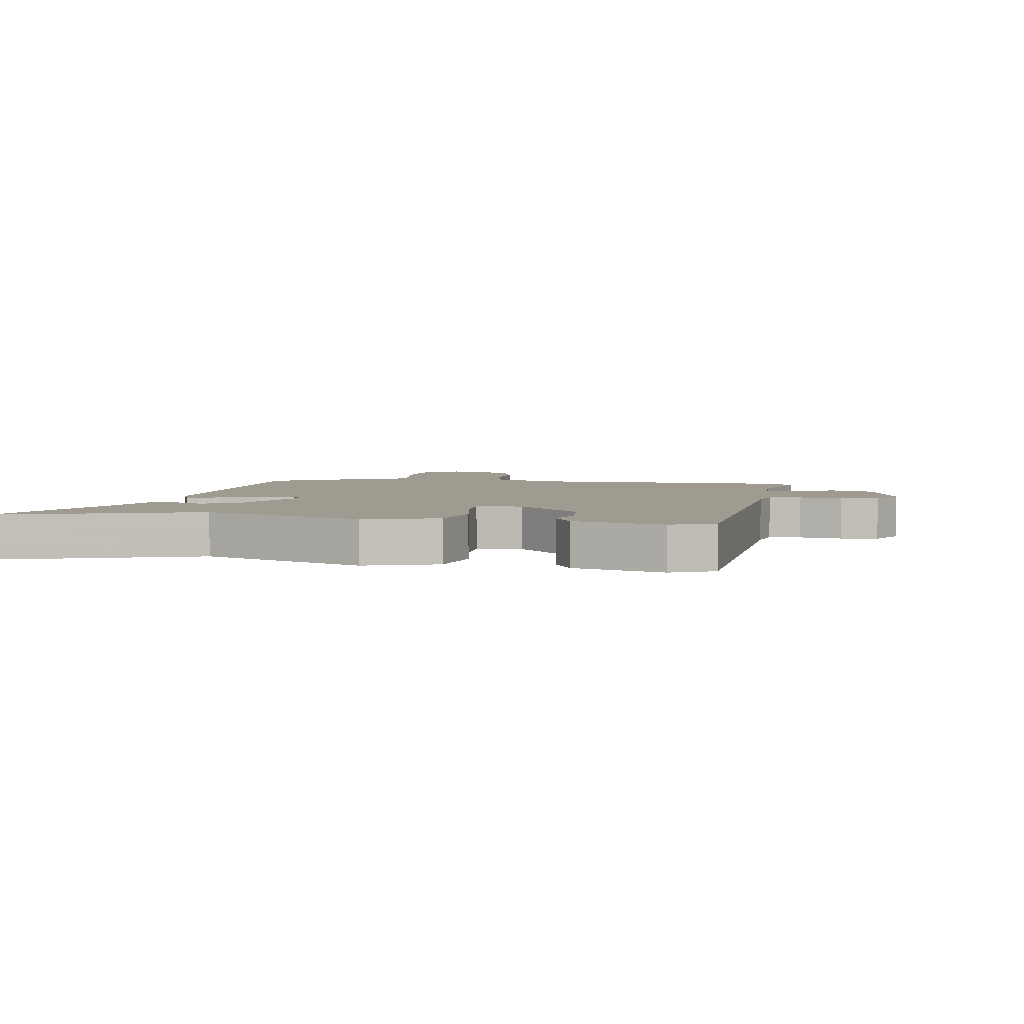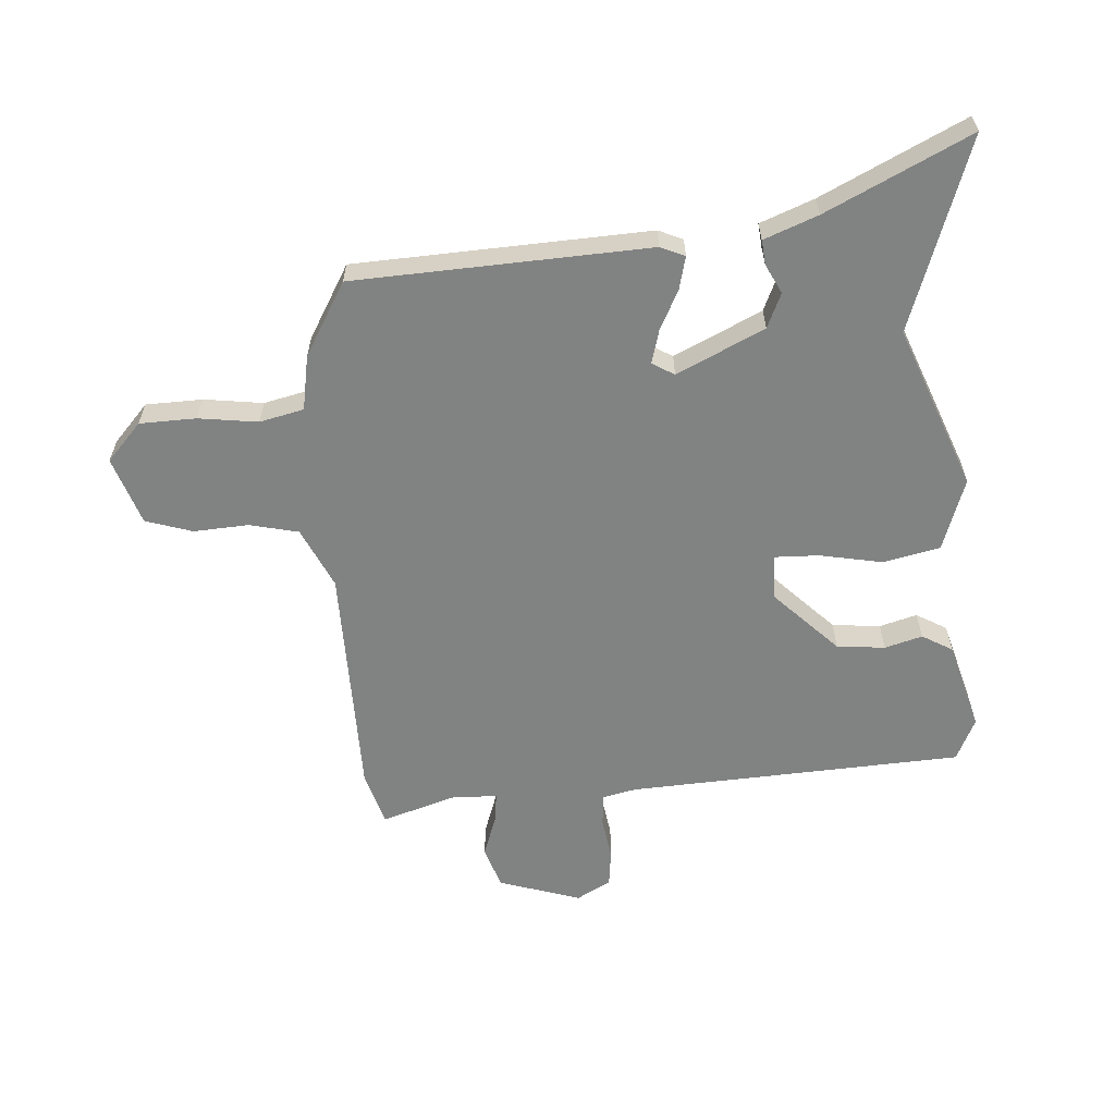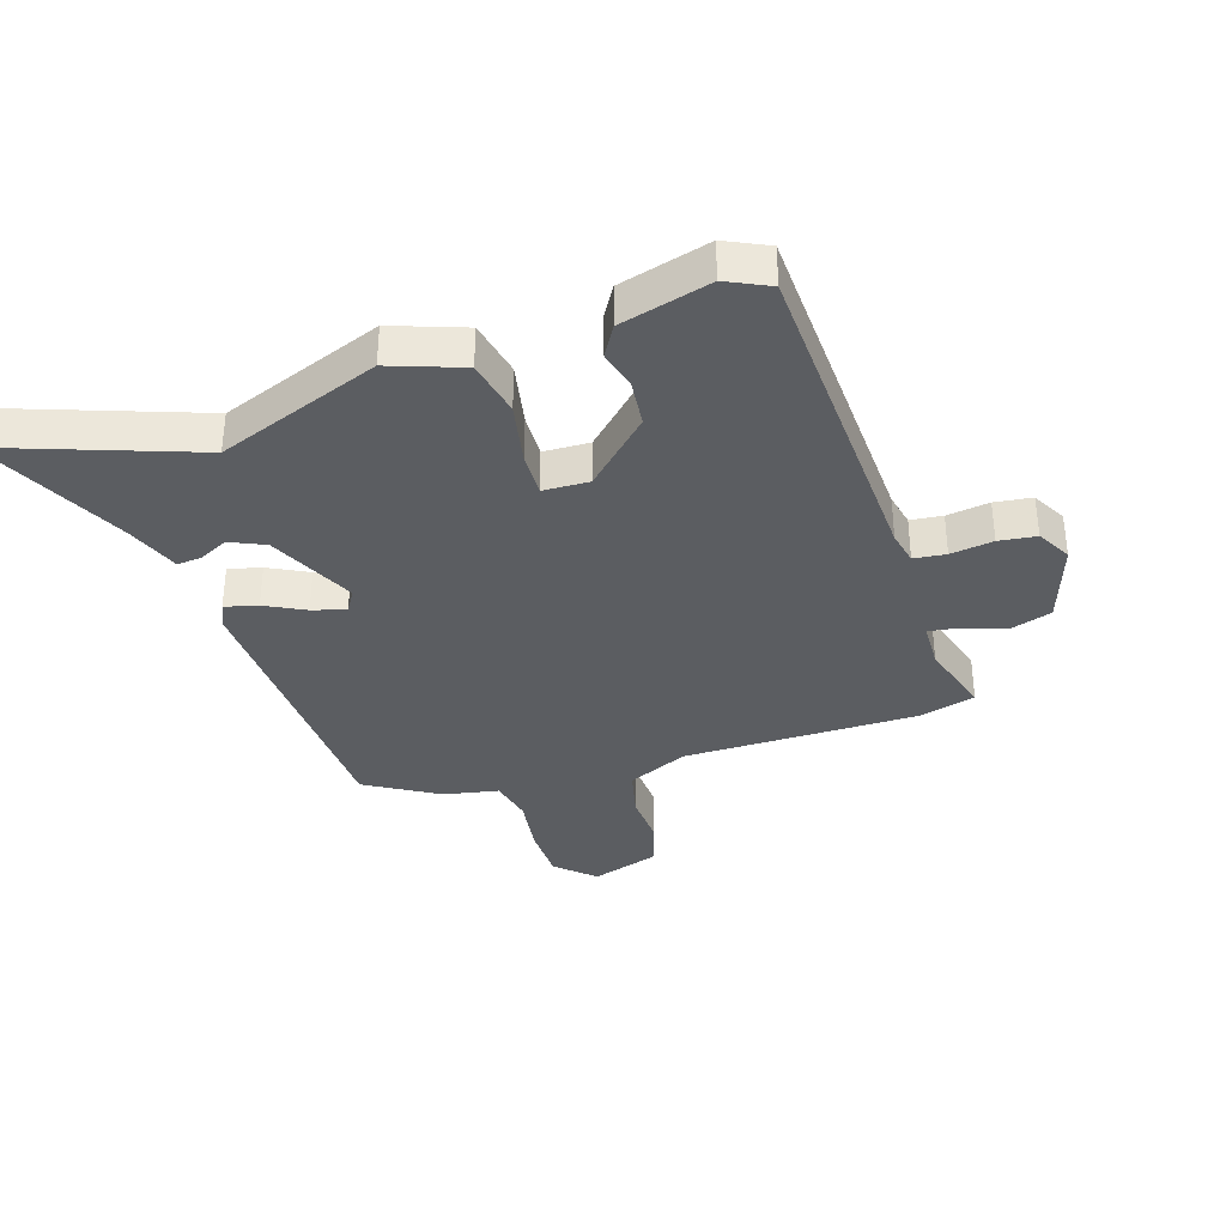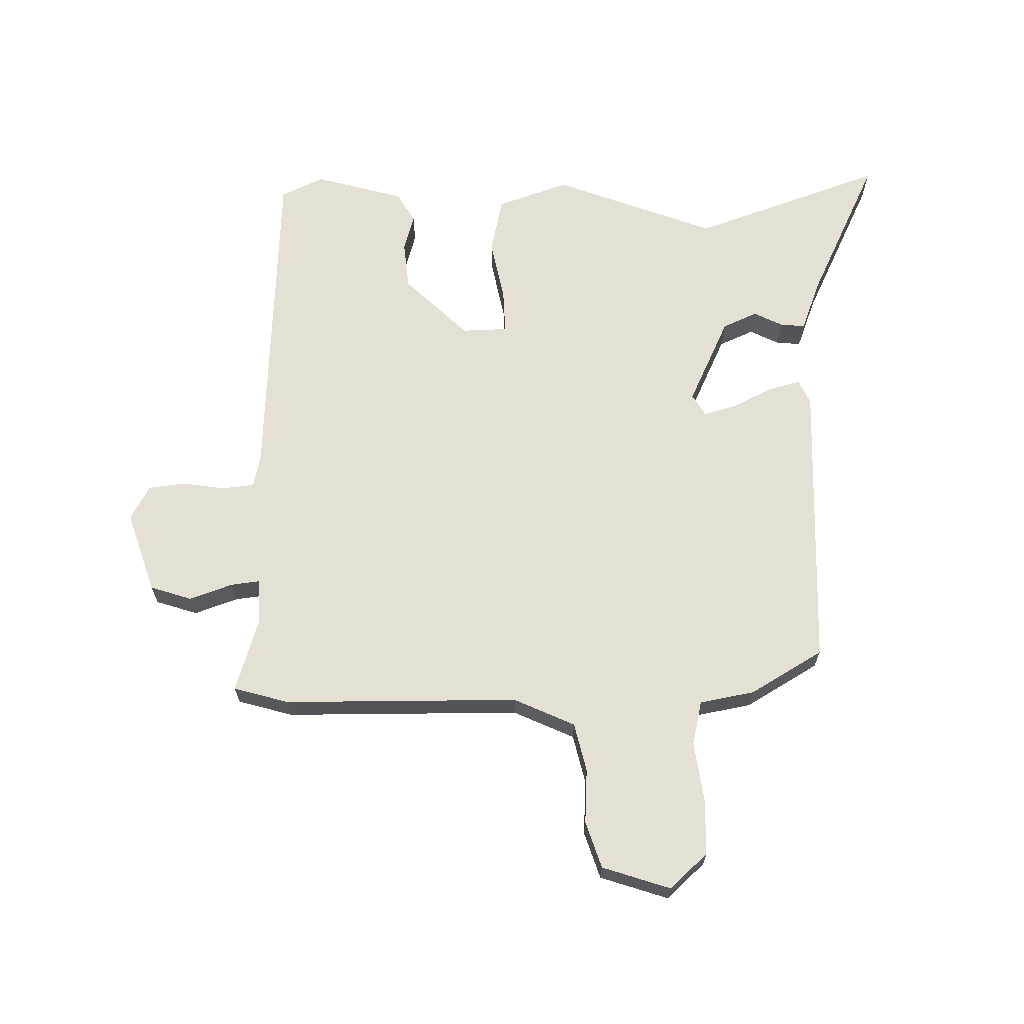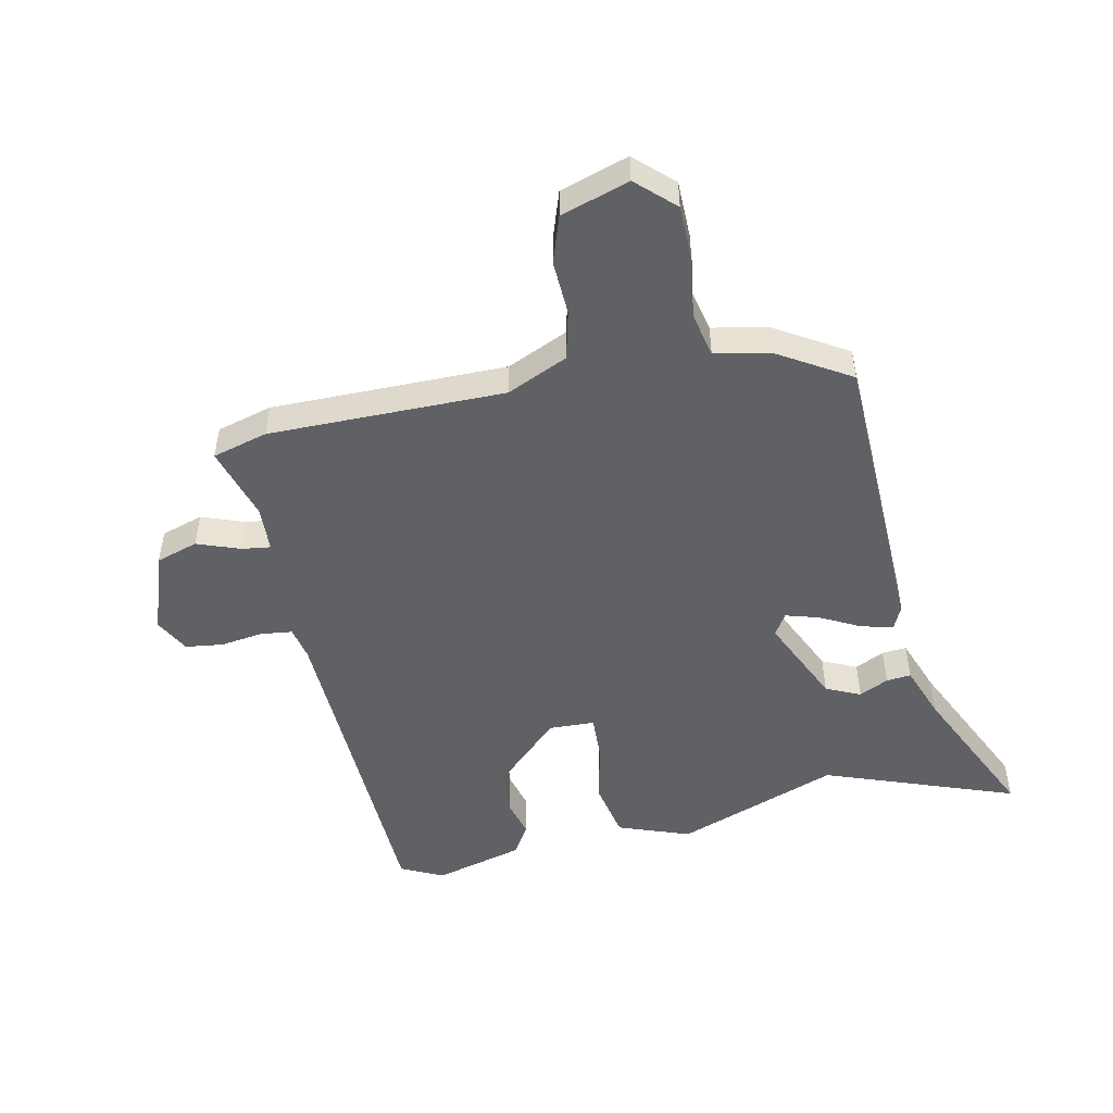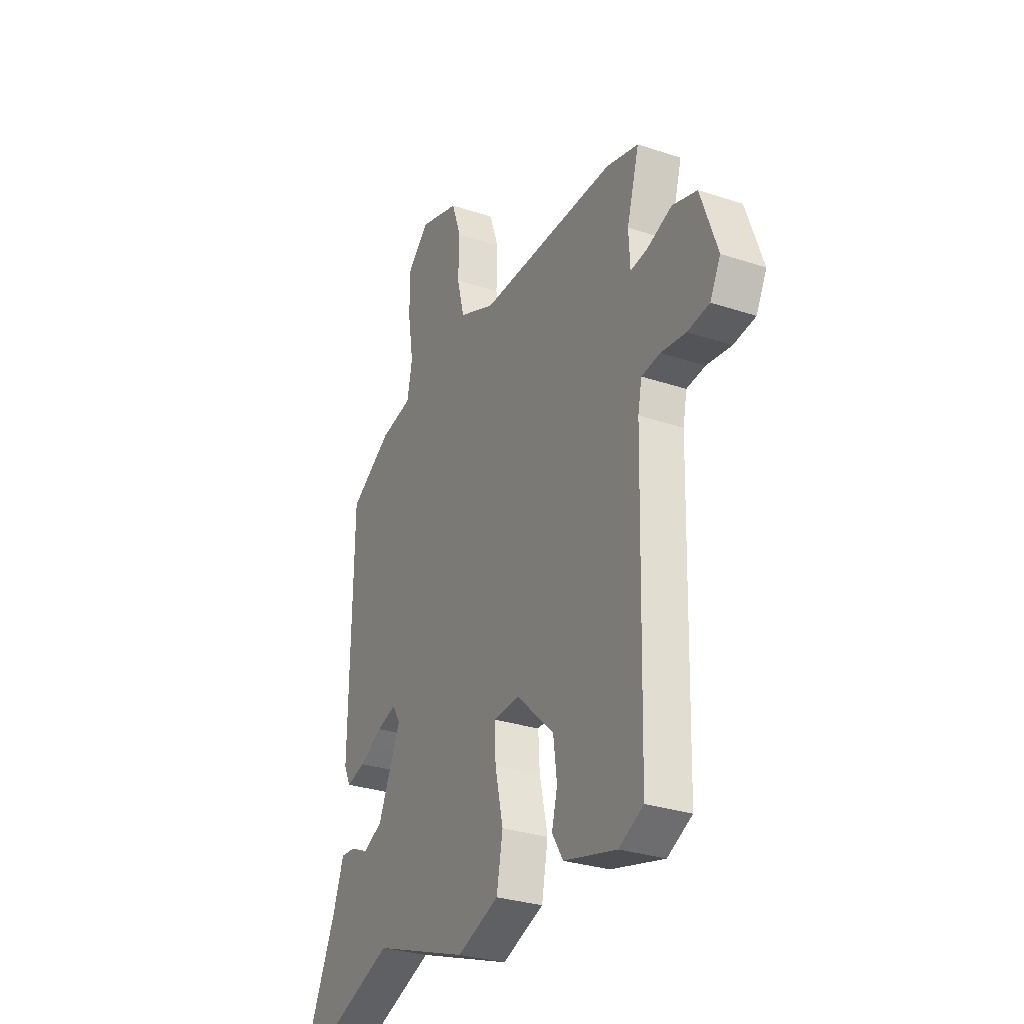
<metadata>
{"format":"obj","ext":"obj","renderer":"f3d","projection":"perspective","resolution":1024,"background":"white","views":[{"elev":4.1,"azim":-168.3,"up":"+Y"},{"elev":-60.6,"azim":95.6,"up":"+Y"},{"elev":-35.4,"azim":-161.1,"up":"+Y"},{"elev":66.2,"azim":0.3,"up":"+Y"},{"elev":-49.9,"azim":12.7,"up":"+Y"},{"elev":-29.5,"azim":-116.2,"up":"+Z"}]}
</metadata>
<code>
v 0.496 0.07 0.423
v 0.505 0.07 -0.066
v 0.486 0.07 -0.106
v 0.432 0.07 -0.091
v 0.367 0.07 -0.056
v 0.312 0.07 -0.039
v 0.289 0.07 -0.075
v 0.354 0.07 -0.222
v 0.411 0.07 -0.249
v 0.46 0.07 -0.226
v 0.501 0.07 -0.223
v 0.533 0.07 -0.313
v 0.642 0.07 -0.554
v 0.326 0.07 -0.434
v 0.054 0.07 -0.531
v -0.065 0.07 -0.486
v -0.083 0.07 -0.391
v -0.06 0.07 -0.287
v -0.056 0.07 -0.214
v -0.132 0.07 -0.21
v -0.239 0.07 -0.31
v -0.249 0.07 -0.39
v -0.233 0.07 -0.453
v -0.264 0.07 -0.503
v -0.414 0.07 -0.541
v -0.484 0.07 -0.506
v -0.498 0.07 0.052
v -0.509 0.07 0.108
v -0.562 0.07 0.115
v -0.633 0.07 0.106
v -0.695 0.07 0.115
v -0.725 0.07 0.173
v -0.677 0.07 0.308
v -0.607 0.07 0.329
v -0.536 0.07 0.302
v -0.488 0.07 0.295
v -0.484 0.07 0.372
v -0.519 0.07 0.495
v -0.427 0.07 0.519
v -0.035 0.07 0.513
v 0.067 0.07 0.557
v 0.088 0.07 0.638
v 0.085 0.07 0.729
v 0.112 0.07 0.806
v 0.226 0.07 0.841
v 0.287 0.07 0.782
v 0.287 0.07 0.688
v 0.271 0.07 0.59
v 0.286 0.07 0.516
v 0.377 0.07 0.497
v 0.496 0 0.423
v 0.505 0 -0.066
v 0.486 0 -0.106
v 0.432 0 -0.091
v 0.367 0 -0.056
v 0.312 0 -0.039
v 0.289 0 -0.075
v 0.354 0 -0.222
v 0.411 0 -0.249
v 0.46 0 -0.226
v 0.501 0 -0.223
v 0.533 0 -0.313
v 0.642 0 -0.554
v 0.326 0 -0.434
v 0.054 0 -0.531
v -0.065 0 -0.486
v -0.083 0 -0.391
v -0.06 0 -0.287
v -0.056 0 -0.214
v -0.132 0 -0.21
v -0.239 0 -0.31
v -0.249 0 -0.39
v -0.233 0 -0.453
v -0.264 0 -0.503
v -0.414 0 -0.541
v -0.484 0 -0.506
v -0.498 0 0.052
v -0.509 0 0.108
v -0.562 0 0.115
v -0.633 0 0.106
v -0.695 0 0.115
v -0.725 0 0.173
v -0.677 0 0.308
v -0.607 0 0.329
v -0.536 0 0.302
v -0.488 0 0.295
v -0.484 0 0.372
v -0.519 0 0.495
v -0.427 0 0.519
v -0.035 0 0.513
v 0.067 0 0.557
v 0.088 0 0.638
v 0.085 0 0.729
v 0.112 0 0.806
v 0.226 0 0.841
v 0.287 0 0.782
v 0.287 0 0.688
v 0.271 0 0.59
v 0.286 0 0.516
v 0.377 0 0.497
f 49 50 1 2
f 45 46 47 48
f 43 44 45 48
f 42 43 48 49
f 41 42 49 2
f 37 38 39 40
f 36 37 40
f 36 40 41 2
f 32 33 34 35
f 29 30 31 32
f 28 29 32 35
f 27 28 35 36
f 22 23 24 25
f 21 22 25 26
f 20 21 26 27
f 15 16 17 18
f 14 15 18 19
f 12 13 14 19
f 9 10 11 12
f 8 9 12 19
f 7 8 19 20
f 2 3 4 5
f 2 5 6
f 36 2 6
f 20 27 36
f 6 7 20 36
f 52 51 100 99
f 98 97 96 95
f 98 95 94 93
f 99 98 93 92
f 52 99 92 91
f 90 89 88 87
f 90 87 86
f 52 91 90 86
f 85 84 83 82
f 82 81 80 79
f 85 82 79 78
f 86 85 78 77
f 75 74 73 72
f 76 75 72 71
f 77 76 71 70
f 68 67 66 65
f 69 68 65 64
f 69 64 63 62
f 62 61 60 59
f 69 62 59 58
f 70 69 58 57
f 55 54 53 52
f 56 55 52
f 56 52 86
f 86 77 70
f 86 70 57 56
f 1 51 52 2
f 2 52 53 3
f 3 53 54 4
f 4 54 55 5
f 5 55 56 6
f 6 56 57 7
f 7 57 58 8
f 8 58 59 9
f 9 59 60 10
f 10 60 61 11
f 11 61 62 12
f 12 62 63 13
f 13 63 64 14
f 14 64 65 15
f 15 65 66 16
f 16 66 67 17
f 17 67 68 18
f 18 68 69 19
f 19 69 70 20
f 20 70 71 21
f 21 71 72 22
f 22 72 73 23
f 23 73 74 24
f 24 74 75 25
f 25 75 76 26
f 26 76 77 27
f 27 77 78 28
f 28 78 79 29
f 29 79 80 30
f 30 80 81 31
f 31 81 82 32
f 32 82 83 33
f 33 83 84 34
f 34 84 85 35
f 35 85 86 36
f 36 86 87 37
f 37 87 88 38
f 38 88 89 39
f 39 89 90 40
f 40 90 91 41
f 41 91 92 42
f 42 92 93 43
f 43 93 94 44
f 44 94 95 45
f 45 95 96 46
f 46 96 97 47
f 47 97 98 48
f 48 98 99 49
f 49 99 100 50
f 50 100 51 1

</code>
